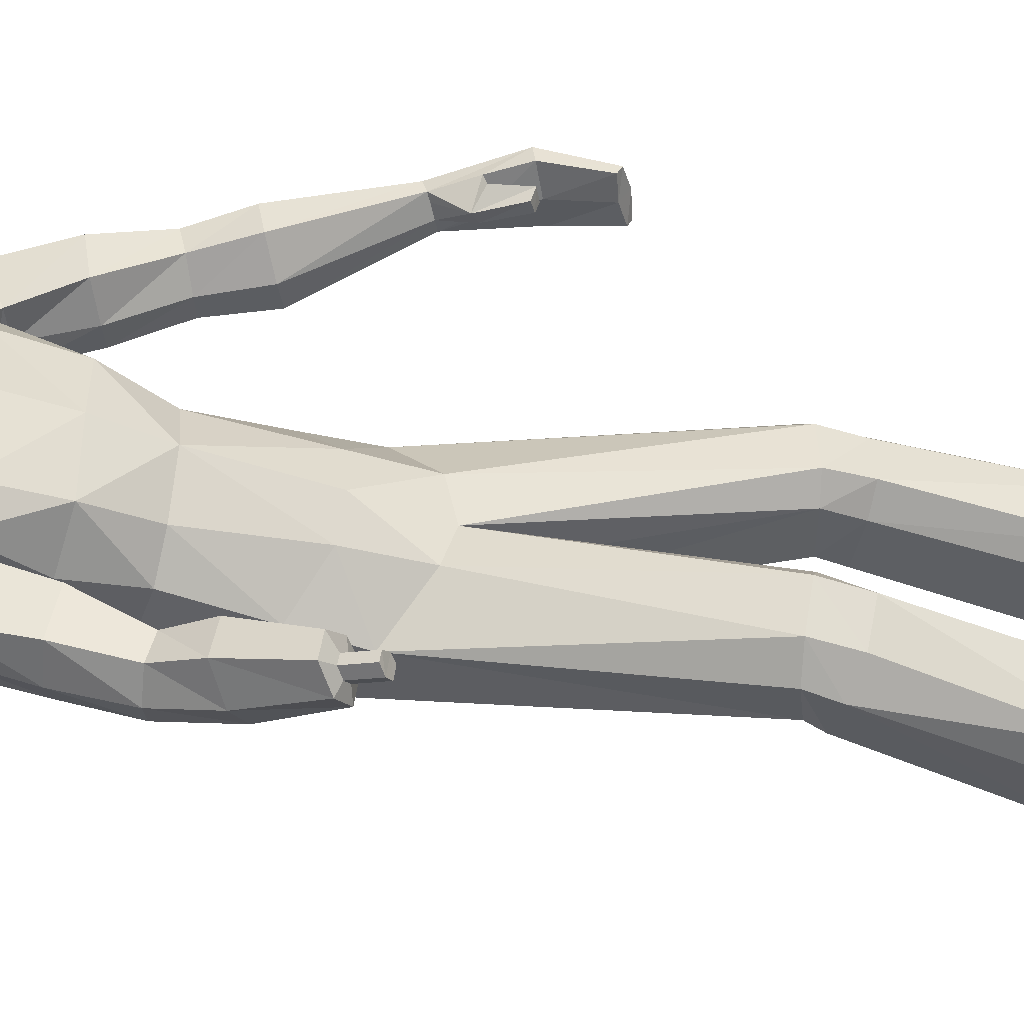
<metadata>
{"format":"obj","ext":"obj","renderer":"f3d","projection":"perspective","resolution":1024,"background":"white","views":[{"elev":52.6,"azim":-86.2,"up":"+Z"}]}
</metadata>
<code>
o MilkShape3D_Mesh
v -0.002655 0.7898 0.3056
v 0.009785 0.795 0.308
v -0.000755 0.7948 0.3244
v -0.003616 0.7948 0.3243
v 0.02542 0.7362 0.2806
v 0.03095 0.7805 0.2951
v -0.001593 0.7315 0.2869
v -0.003845 0.8451 0.327
v -0.000897 0.8451 0.3272
v 0.002372 0.8391 0.3245
v 0.03445 0.836 0.3119
v 0.03993 0.8086 0.3047
v 0.05475 0.828 0.3038
v 0.05917 0.8653 0.2987
v 0.03621 0.8556 0.3137
v 0.03333 0.8641 0.3284
v -0.004452 0.8737 0.3379
v 0.044 0.9042 0.3252
v -0.004488 0.9161 0.3371
v 0.001379 0.7446 0.2283
v 0.02867 0.7454 0.2299
v 0.01137 0.6831 0.2062
v 0.05329 0.7242 0.193
v 0.04341 0.9388 0.3153
v -0.003814 0.9489 0.3228
v 0.06002 0.8153 0.2015
v 0.05294 0.7955 0.2562
v 0.05373 0.7927 0.1939
v 0.05979 0.7605 0.1191
v 0.08288 0.9075 0.2252
v 0.07306 0.8891 0.2411
v 0.08417 0.8919 0.2005
v 0.07388 0.8518 0.2265
v 0.08402 0.8485 0.2049
v 0.07579 0.8485 0.2045
v 0.06837 0.8502 0.2687
v 0.0666 0.8815 0.1834
v 0.07594 0.8918 0.2001
v 0.06191 0.9178 0.1843
v 0.07465 0.9075 0.2248
v 0.05642 0.9728 0.218
v 0.05641 0.9695 0.2721
v 0.03764 0.8076 0.1608
v 0.03706 0.8294 0.1714
v 0.03686 0.8573 0.1744
v 0.04243 0.8582 0.1822
v 0.004312 0.8847 0.1659
v 0.004537 0.9263 0.1601
v 0.003539 0.971 0.1781
v 0.001935 0.9984 0.2085
v -0.001435 0.9915 0.2747
v 0.004564 0.8608 0.1619
v 0.00497 0.8318 0.1549
v 0.005791 0.8103 0.1396
v 0.05981 0.7617 0.08223
v -0.006968 0.7527 0.07379
v 0.007784 0.7817 0.1016
v -0.006478 0.7948 0.3241
v -0.01528 0.7949 0.3067
v -0.02785 0.7361 0.2779
v -0.03498 0.7803 0.2918
v -0.006793 0.8451 0.3269
v -0.009749 0.8391 0.3238
v -0.04037 0.8359 0.3081
v -0.04499 0.8085 0.3003
v -0.05971 0.8278 0.298
v -0.06372 0.8651 0.2925
v -0.04237 0.8555 0.3097
v -0.04104 0.864 0.3246
v -0.05147 0.904 0.3203
v -0.02593 0.7453 0.2271
v -0.03653 0.7193 0.2029
v -0.04999 0.9387 0.3106
v -0.05294 0.7953 0.2508
v -0.05448 0.8151 0.1956
v -0.04737 0.7925 0.1887
v -0.06273 0.754 0.1326
v -0.07867 0.8916 0.1922
v -0.07175 0.8888 0.2337
v -0.07996 0.9072 0.2169
v -0.07882 0.8482 0.1966
v -0.07094 0.8516 0.2191
v -0.07059 0.8482 0.197
v -0.06977 0.85 0.2617
v -0.07045 0.8916 0.1926
v -0.05942 0.8812 0.1769
v -0.05497 0.9176 0.1784
v -0.07174 0.9072 0.2173
v -0.05314 0.9726 0.2124
v -0.05864 0.9693 0.2662
v -0.02805 0.8075 0.1575
v -0.02863 0.8293 0.1681
v -0.03517 0.8581 0.1782
v -0.02883 0.8572 0.1711
v -0.07089 0.7547 0.09664
v 0.4147 -0.009957 0.1978
v 0.3936 0.1123 0.1556
v 0.375 0.1051 0.1596
v 0.4339 -0.01291 0.1464
v 0.3992 0.1081 0.1208
v 0.3742 -0.02445 0.1572
v 0.3667 0.03571 0.1453
v 0.3607 0.09266 0.1093
v 0.3822 -0.03145 0.1045
v 0.3924 0.1013 0.1032
v 0.4104 -0.02412 0.09886
v 0.3807 -0.112 0.211
v 0.3909 -0.01494 0.2018
v 0.3683 -0.1061 0.2123
v 0.3576 -0.1091 0.1764
v 0.3813 -0.1222 0.1743
v 0.3577 -0.1197 0.1373
v 0.3692 -0.1247 0.1359
v 0.3827 0.04345 0.1836
v 0.3399 -0.0175 0.1725
v 0.3602 -0.01787 0.1934
v 0.3395 -0.01256 0.1919
v 0.3563 -0.02189 0.1712
v 0.3402 0.05351 0.1656
v 0.3685 0.1012 0.1486
v 0.3606 0.09589 0.1283
v 0.3424 0.04479 0.1479
v 0.3683 0.03718 0.1851
v 0.2069 0.7054 0.09804
v 0.2371 0.6578 0.03499
v 0.1948 0.7032 0.04891
v 0.2475 0.6701 0.1144
v 0.2812 0.5766 0.07237
v 0.2755 0.5938 0.1209
v 0.2605 0.5854 0.03532
v 0.1565 0.6788 0.03352
v 0.1582 0.7307 0.07408
v 0.1669 0.6948 0.1353
v 0.173 0.6395 0.1639
v 0.1742 0.5742 0.1429
v 0.1573 0.6228 0.01315
v 0.1921 0.5575 0.1388
v 0.1667 0.5722 0.05879
v 0.1849 0.5511 0.0892
v 0.1794 0.5462 0.05049
v 0.3065 0.4824 0.1367
v 0.2336 0.4665 0.1492
v 0.2107 0.4553 0.09431
v 0.3153 0.4795 0.07648
v 0.219 0.4533 0.04692
v 0.2897 0.4687 0.03479
v 0.3261 0.3788 0.132
v 0.2843 0.3669 0.1395
v 0.2558 0.3576 0.09799
v 0.342 0.3779 0.08324
v 0.2565 0.3553 0.0617
v 0.3273 0.3699 0.04966
v 0.3534 0.2924 0.1496
v 0.3035 0.2802 0.1591
v 0.2701 0.2651 0.1108
v 0.373 0.2864 0.09236
v 0.2713 0.2586 0.06824
v 0.3558 0.274 0.05333
v -0.3406 0.08836 0.2362
v -0.3176 0.09355 0.251
v -0.3327 0.09504 0.2507
v -0.3097 0.08599 0.2365
v -0.3353 0.08145 0.2232
v -0.3155 0.07986 0.2235
v -0.3116 0.1367 0.2329
v -0.3266 0.1382 0.2325
v -0.3346 0.1315 0.218
v -0.3037 0.1291 0.2183
v -0.3292 0.1246 0.205
v -0.3095 0.123 0.2053
v -0.2968 0.1524 0.2516
v -0.3344 0.1561 0.2506
v -0.3544 0.1394 0.2145
v -0.2771 0.1335 0.2152
v -0.3409 0.1221 0.182
v -0.2915 0.1182 0.1827
v 0.1587 -0.9937 -0.04786
v 0.1394 -0.9832 -0.09977
v 0.2382 -0.9913 -0.05974
v 0.2559 -0.9763 -0.1339
v 0.1492 -0.9476 -0.2719
v 0.236 -0.9456 -0.2815
v 0.1954 -0.9418 -0.3006
v 0.159 -0.8726 -0.1881
v 0.1342 -0.7193 -0.1161
v 0.1143 -0.7143 -0.1451
v 0.1476 -0.8663 -0.2231
v 0.196 -0.8662 -0.1912
v 0.1925 -0.7114 -0.1214
v 0.2054 -0.8541 -0.233
v 0.2055 -0.6988 -0.1619
v 0.1111 -0.7011 -0.2138
v 0.1767 -0.8561 -0.2526
v 0.2018 -0.6873 -0.2167
v 0.1593 -0.6924 -0.2287
v 0.1567 -0.9694 -0.04298
v 0.1375 -0.9589 -0.09488
v 0.2362 -0.967 -0.05486
v 0.2539 -0.9518 -0.1305
v 0.1478 -0.9259 -0.2675
v 0.2346 -0.9239 -0.2772
v 0.194 -0.9201 -0.2962
v -0.212 -1.017 -0.06575
v -0.1133 -0.9974 -0.1017
v -0.1325 -1.022 -0.05508
v -0.2297 -0.9808 -0.1324
v -0.123 -0.9131 -0.2559
v -0.2099 -0.9084 -0.2646
v -0.1692 -0.8992 -0.2817
v -0.08813 -0.7072 -0.1043
v -0.108 -0.7132 -0.07539
v -0.1329 -0.864 -0.1525
v -0.1214 -0.8566 -0.1872
v -0.1663 -0.7051 -0.08049
v -0.1699 -0.8576 -0.1553
v -0.1793 -0.6911 -0.1206
v -0.1793 -0.844 -0.1968
v -0.08492 -0.6918 -0.1725
v -0.1506 -0.8454 -0.2164
v -0.1756 -0.6779 -0.175
v -0.1331 -0.6826 -0.1871
v -0.1305 -1.001 -0.04333
v -0.1113 -0.9756 -0.08993
v -0.2101 -0.9949 -0.05399
v -0.2278 -0.9583 -0.122
v -0.1217 -0.8936 -0.2454
v -0.2085 -0.8889 -0.2541
v -0.1678 -0.8797 -0.2712
v 0.02158 0.04526 0.0128
v 0.08751 0.06566 0.01825
v 0.01308 0.1649 0.07705
v 0.08883 0.1776 0.0518
v 0.1636 0.1354 -0.03617
v 0.1542 0.2343 -0.003728
v 0.1492 0.1581 -0.1236
v 0.1543 0.2574 -0.06185
v 0.07462 -0.3476 0.008618
v 0.02002 -0.009978 -0.04194
v 0.1043 -0.3473 0.04324
v 0.175 -0.3388 0.03088
v 0.2109 -0.3322 -0.01396
v 0.01178 0.04252 -0.1298
v 0.06982 -0.3466 -0.07337
v 0.2053 -0.3303 -0.0796
v 0.1095 -0.4096 0.02179
v 0.07977 -0.4017 -0.01582
v 0.1774 -0.4011 0.007117
v 0.2161 -0.3826 -0.03533
v 0.07497 -0.3863 -0.09634
v 0.2105 -0.3692 -0.09961
v 0.118 -0.7123 -0.08979
v 0.08835 -0.7053 -0.1309
v 0.2052 -0.7014 -0.09741
v 0.2246 -0.6836 -0.1547
v 0.08355 -0.6866 -0.228
v 0.2191 -0.6675 -0.2322
v 0.1373 -0.749 -0.1054
v 0.2336 -0.736 -0.2069
v 0.2556 -0.7869 -0.1341
v 0.09194 -0.7807 -0.08607
v 0.06997 -0.7602 -0.1838
v -0.0444 0.06032 0.02741
v -0.0501 0.172 0.06145
v -0.1326 0.1234 -0.01561
v -0.1268 0.223 0.01579
v -0.1368 0.2456 -0.04163
v -0.1323 0.1467 -0.104
v -0.04846 -0.3436 0.05718
v -0.07815 -0.3391 0.09151
v -0.1489 -0.3322 0.07821
v -0.1847 -0.3311 0.0329
v -0.04366 -0.3525 -0.02432
v -0.1792 -0.3371 -0.03248
v -0.0833 -0.4082 0.07259
v -0.05361 -0.3991 0.03526
v -0.1513 -0.3992 0.0582
v -0.1899 -0.3794 0.01638
v -0.04881 -0.381 -0.04471
v -0.1843 -0.3638 -0.04742
v -0.09188 -0.707 -0.04892
v -0.06219 -0.6986 -0.08979
v -0.1791 -0.6959 -0.05618
v -0.1985 -0.6762 -0.1129
v -0.05739 -0.6768 -0.1862
v -0.1929 -0.6576 -0.1897
v -0.1111 -0.7432 -0.0657
v -0.2075 -0.7268 -0.1667
v -0.2294 -0.7801 -0.09563
v -0.06578 -0.7755 -0.04746
v -0.04381 -0.7518 -0.1445
v 0.006603 0.1468 -0.1435
v 0.01308 0.193 -0.09726
v 0.08199 0.1561 -0.1406
v 0.07476 0.2568 -0.0821
v 0.1419 -0.3392 -0.09242
v 0.147 -0.3756 -0.1138
v 0.1556 -0.6744 -0.2491
v 0.1924 -0.7372 -0.2719
v 0.1194 -0.7075 -0.269
v -0.06816 0.15 -0.1301
v -0.06106 0.2513 -0.07267
v -0.1157 -0.3475 -0.04414
v -0.1209 -0.3698 -0.0618
v -0.1295 -0.664 -0.2069
v -0.1663 -0.726 -0.2318
v -0.09325 -0.6963 -0.2279
v 0.01798 0.3427 0.1346
v 0.0987 0.3541 0.09463
v 0.1181 0.4464 0.1499
v 0.01737 0.4398 0.1826
v 0.1298 0.5608 0.1804
v 0.01961 0.5576 0.22
v 0.1266 0.652 0.1704
v 0.1412 0.3699 0.04071
v 0.1557 0.4725 0.07236
v 0.1197 0.7215 0.1499
v -0.06814 0.3474 0.1062
v -0.08708 0.4381 0.1641
v -0.09628 0.5487 0.2053
v -0.105 0.6396 0.1959
v -0.1188 0.3593 0.05877
v -0.137 0.4606 0.09269
v -0.1489 0.5569 0.1785
v -0.1501 0.6222 0.1995
v -0.1562 0.6774 0.1709
v -0.1101 0.7091 0.1752
v -0.1578 0.5591 0.08133
v -0.1649 0.7133 0.1097
v -0.1708 0.5285 0.1715
v 0.1415 0.3896 -0.01607
v 0.1546 0.4958 -0.00324
v 0.07277 0.3894 -0.03329
v 0.06945 0.496 -0.01887
v 0.06026 0.6296 0.001051
v 0.05978 0.6807 0.02157
v 0.06038 0.7344 0.05317
v 0.004343 0.376 -0.04229
v 0.001944 0.479 -0.01669
v -0.006475 0.6142 0.01087
v -0.007495 0.6703 0.02888
v -0.007334 0.7233 0.05617
v -0.1285 0.3786 0.002677
v -0.1482 0.4835 0.01779
v -0.1658 0.6055 0.04875
v -0.06305 0.3839 -0.02385
v -0.06637 0.4905 -0.009437
v -0.07499 0.6223 0.01596
v -0.1665 0.6614 0.06913
v -0.07547 0.6734 0.03648
v -0.07487 0.7272 0.06807
v -0.1724 0.5278 0.121
v -0.1995 0.6817 0.1008
v -0.2405 0.6345 0.08934
v -0.2026 0.6779 0.1512
v -0.2371 0.6378 0.1702
v -0.2583 0.559 0.1726
v -0.2716 0.5464 0.1242
v -0.2586 0.5607 0.08539
v -0.1737 0.5272 0.08163
v -0.2784 0.4444 0.1807
v -0.2036 0.4336 0.1784
v -0.1904 0.43 0.1195
v -0.2978 0.4469 0.123
v -0.207 0.4322 0.07434
v -0.2796 0.4426 0.07653
v -0.2916 0.3405 0.1676
v -0.2485 0.3316 0.1663
v -0.2275 0.329 0.1197
v -0.3161 0.3432 0.1226
v -0.2347 0.3303 0.08405
v -0.3072 0.34 0.08625
v -0.3081 0.2714 0.2068
v -0.2565 0.2636 0.2088
v -0.2312 0.2391 0.1594
v -0.3372 0.2514 0.1572
v -0.2396 0.2228 0.1204
v -0.3264 0.231 0.1193
f 1 2 3
f 4 1 3
f 1 5 6
f 1 6 2
f 5 1 7
f 3 8 4
f 3 9 8
f 3 2 10
f 10 9 3
f 2 11 10
f 2 6 12
f 12 11 2
f 12 13 11
f 13 14 11
f 10 11 15
f 11 14 15
f 14 16 15
f 15 16 10
f 16 9 10
f 9 17 8
f 9 16 17
f 16 18 17
f 18 19 17
f 16 14 18
f 20 5 7
f 20 21 5
f 20 22 21
f 22 23 21
f 19 24 25
f 19 18 24
f 5 26 27
f 5 21 26
f 21 28 26
f 21 23 28
f 23 29 28
f 30 31 32
f 33 34 32
f 31 33 32
f 33 26 35
f 33 36 27
f 27 6 5
f 6 27 12
f 27 36 13
f 27 13 12
f 36 14 13
f 27 26 33
f 36 33 31
f 35 37 38
f 37 39 38
f 39 40 38
f 39 41 40
f 40 41 42
f 42 24 31
f 24 18 31
f 42 31 40
f 18 14 31
f 31 14 36
f 28 29 43
f 28 43 26
f 43 44 26
f 26 44 35
f 44 45 46
f 46 37 35
f 45 47 37
f 47 39 37
f 47 48 39
f 48 49 39
f 49 41 39
f 41 49 50
f 42 41 50
f 50 51 42
f 51 25 42
f 25 24 42
f 46 35 44
f 46 45 37
f 45 52 47
f 44 53 45
f 53 52 45
f 43 53 44
f 43 54 53
f 55 56 57
f 29 55 43
f 55 57 43
f 57 54 43
f 33 35 34
f 30 40 31
f 34 35 38
f 34 38 32
f 32 38 40
f 32 40 30
f 59 1 58
f 1 4 58
f 1 60 7
f 1 61 60
f 1 59 61
f 4 8 58
f 8 62 58
f 63 59 58
f 58 62 63
f 63 64 59
f 65 61 59
f 59 64 65
f 64 66 65
f 64 67 66
f 68 64 63
f 68 67 64
f 68 69 67
f 63 69 68
f 63 62 69
f 8 17 62
f 17 69 62
f 17 70 69
f 17 19 70
f 70 67 69
f 7 60 20
f 60 71 20
f 71 22 20
f 71 72 22
f 25 73 19
f 73 70 19
f 74 75 60
f 75 71 60
f 75 76 71
f 76 72 71
f 76 77 72
f 78 79 80
f 78 81 82
f 78 82 79
f 83 75 82
f 74 84 82
f 60 61 74
f 65 74 61
f 66 84 74
f 65 66 74
f 66 67 84
f 82 75 74
f 79 82 84
f 85 86 83
f 85 87 86
f 85 88 87
f 88 89 87
f 90 89 88
f 79 73 90
f 79 70 73
f 88 79 90
f 79 67 70
f 84 67 79
f 91 77 76
f 75 91 76
f 75 92 91
f 83 92 75
f 93 94 92
f 83 86 93
f 86 47 94
f 86 87 47
f 87 48 47
f 87 49 48
f 87 89 49
f 50 49 89
f 50 89 90
f 90 51 50
f 90 25 51
f 90 73 25
f 92 83 93
f 86 94 93
f 47 52 94
f 94 53 92
f 94 52 53
f 92 53 91
f 53 54 91
f 57 56 95
f 91 95 77
f 91 57 95
f 91 54 57
f 81 83 82
f 79 88 80
f 85 83 81
f 78 85 81
f 88 85 78
f 80 88 78
f 96 97 98
f 99 100 97
f 99 97 96
f 101 102 103
f 101 103 104
f 104 103 105
f 104 105 106
f 106 105 100
f 106 100 99
f 107 96 108
f 107 108 109
f 109 108 101
f 109 101 110
f 111 99 96
f 111 96 107
f 110 101 104
f 110 104 112
f 112 104 106
f 112 106 113
f 113 106 99
f 113 99 111
f 108 96 114
f 98 114 96
f 115 116 117
f 101 108 102
f 115 118 116
f 114 102 108
f 119 120 121
f 119 121 122
f 119 98 120
f 119 114 98
f 123 114 119
f 122 121 102
f 102 114 123
f 117 119 122
f 117 122 115
f 116 123 119
f 116 119 117
f 115 122 102
f 115 102 118
f 118 102 123
f 118 123 116
f 102 121 103
f 107 109 110
f 107 110 111
f 111 110 112
f 111 112 113
f 124 125 126
f 124 127 125
f 128 127 129
f 125 128 130
f 127 128 125
f 125 131 132
f 125 132 126
f 124 132 133
f 126 132 124
f 124 133 134
f 124 134 127
f 127 134 135
f 127 135 129
f 130 136 131
f 130 131 125
f 129 135 137
f 137 138 139
f 139 136 140
f 140 136 130
f 141 129 137
f 141 137 142
f 142 137 139
f 142 139 143
f 144 128 129
f 144 129 141
f 143 139 140
f 143 140 145
f 145 140 130
f 145 130 146
f 146 130 128
f 146 128 144
f 147 141 142
f 147 142 148
f 148 142 143
f 148 143 149
f 150 144 141
f 150 141 147
f 149 143 145
f 149 145 151
f 151 145 146
f 151 146 152
f 152 146 144
f 152 144 150
f 153 147 148
f 153 148 154
f 154 148 149
f 154 149 155
f 156 150 147
f 156 147 153
f 155 149 151
f 155 151 157
f 157 151 152
f 157 152 158
f 158 152 150
f 158 150 156
f 97 153 154
f 97 154 98
f 98 154 155
f 98 155 121
f 100 156 153
f 100 153 97
f 121 155 157
f 121 157 103
f 103 157 158
f 103 158 105
f 105 158 156
f 105 156 100
f 159 160 161
f 159 162 160
f 159 163 162
f 162 163 164
f 160 165 166
f 160 166 161
f 161 166 167
f 161 167 159
f 162 168 165
f 162 165 160
f 159 167 169
f 159 169 163
f 163 169 170
f 163 170 164
f 164 170 168
f 164 168 162
f 165 171 172
f 165 172 166
f 166 172 173
f 166 173 167
f 168 174 171
f 168 171 165
f 167 173 175
f 167 175 169
f 169 175 176
f 169 176 170
f 170 176 174
f 170 174 168
f 177 178 179
f 178 180 179
f 178 181 180
f 181 182 180
f 181 183 182
f 184 185 186
f 184 186 187
f 188 189 185
f 188 185 184
f 190 191 189
f 190 189 188
f 187 186 192
f 187 192 193
f 190 194 191
f 193 194 190
f 193 192 195
f 193 195 194
f 196 184 187
f 196 187 197
f 198 188 184
f 198 184 196
f 199 190 188
f 199 188 198
f 200 187 193
f 197 187 200
f 201 193 190
f 201 190 199
f 200 193 202
f 202 193 201
f 177 196 197
f 177 197 178
f 179 198 196
f 179 196 177
f 180 199 198
f 180 198 179
f 178 197 200
f 178 200 181
f 182 201 199
f 182 199 180
f 181 200 202
f 181 202 183
f 183 202 201
f 183 201 182
f 203 204 205
f 203 206 204
f 206 207 204
f 206 208 207
f 208 209 207
f 210 211 212
f 213 210 212
f 211 214 215
f 212 211 215
f 214 216 217
f 215 214 217
f 218 210 213
f 219 218 213
f 216 220 217
f 217 220 219
f 221 218 219
f 220 221 219
f 213 212 222
f 223 213 222
f 212 215 224
f 222 212 224
f 215 217 225
f 224 215 225
f 219 213 226
f 226 213 223
f 217 219 227
f 225 217 227
f 228 219 226
f 227 219 228
f 223 222 205
f 204 223 205
f 222 224 203
f 205 222 203
f 224 225 206
f 203 224 206
f 226 223 204
f 207 226 204
f 225 227 208
f 206 225 208
f 228 226 207
f 209 228 207
f 227 228 209
f 208 227 209
f 229 230 231
f 230 232 231
f 230 233 232
f 233 234 232
f 233 235 236
f 236 234 233
f 237 229 238
f 239 229 237
f 239 230 229
f 240 230 239
f 240 233 230
f 241 233 240
f 237 238 242
f 237 242 243
f 244 235 233
f 244 233 241
f 245 239 237
f 245 237 246
f 247 240 239
f 247 239 245
f 248 241 240
f 248 240 247
f 246 237 243
f 246 243 249
f 250 244 241
f 250 241 248
f 251 245 246
f 251 246 252
f 253 247 245
f 253 245 251
f 253 248 247
f 254 248 253
f 252 246 249
f 252 249 255
f 256 250 248
f 256 248 254
f 185 251 252
f 185 252 186
f 189 253 251
f 189 251 185
f 191 254 253
f 191 253 189
f 186 252 255
f 186 255 192
f 194 256 254
f 194 254 191
f 257 253 251
f 254 258 256
f 253 259 254
f 260 251 252
f 261 252 255
f 231 262 229
f 231 263 262
f 263 264 262
f 263 265 264
f 266 267 264
f 264 265 266
f 238 229 268
f 268 229 269
f 229 262 269
f 269 262 270
f 262 264 270
f 270 264 271
f 242 238 268
f 272 242 268
f 264 267 273
f 271 264 273
f 268 269 274
f 275 268 274
f 269 270 276
f 274 269 276
f 270 271 277
f 276 270 277
f 272 268 275
f 278 272 275
f 271 273 279
f 277 271 279
f 275 274 280
f 281 275 280
f 274 276 282
f 280 274 282
f 276 277 282
f 282 277 283
f 278 275 281
f 284 278 281
f 277 279 285
f 283 277 285
f 281 280 211
f 210 281 211
f 280 282 214
f 211 280 214
f 282 283 216
f 214 282 216
f 284 281 210
f 218 284 210
f 283 285 220
f 216 283 220
f 280 282 286
f 285 287 283
f 283 288 282
f 281 280 289
f 284 281 290
f 291 292 293
f 293 292 294
f 293 294 236
f 236 235 293
f 295 293 235
f 295 235 244
f 243 242 291
f 295 291 293
f 243 291 295
f 249 243 295
f 249 295 296
f 296 295 244
f 296 244 250
f 255 249 296
f 255 296 297
f 297 296 250
f 297 250 256
f 192 255 297
f 192 297 195
f 195 297 256
f 195 256 194
f 297 256 298
f 297 299 255
f 300 292 291
f 301 292 300
f 266 301 300
f 300 267 266
f 267 300 302
f 273 267 302
f 291 242 272
f 300 291 302
f 302 291 272
f 302 272 278
f 303 302 278
f 273 302 303
f 279 273 303
f 303 278 284
f 304 303 284
f 279 303 304
f 285 279 304
f 304 284 218
f 221 304 218
f 285 304 221
f 220 285 221
f 305 285 304
f 284 306 304
f 307 232 308
f 231 232 307
f 308 309 307
f 307 309 310
f 309 311 310
f 310 311 312
f 311 22 312
f 311 313 22
f 232 234 308
f 308 234 314
f 314 309 308
f 314 315 309
f 315 135 309
f 309 135 311
f 135 134 311
f 134 313 311
f 313 134 133
f 313 133 316
f 313 316 23
f 22 313 23
f 138 135 315
f 133 132 316
f 316 132 29
f 316 29 23
f 137 135 138
f 317 263 307
f 307 263 231
f 307 318 317
f 310 318 307
f 310 319 318
f 312 319 310
f 312 22 319
f 22 320 319
f 317 265 263
f 321 265 317
f 317 318 321
f 318 322 321
f 318 323 322
f 319 323 318
f 319 324 323
f 319 320 324
f 325 324 320
f 326 325 320
f 72 326 320
f 72 320 22
f 322 323 327
f 326 328 325
f 77 328 326
f 72 77 326
f 327 323 329
f 234 330 314
f 234 236 330
f 330 315 314
f 330 331 315
f 331 138 315
f 138 331 136
f 236 294 330
f 294 332 330
f 332 331 330
f 332 333 331
f 333 136 331
f 333 334 136
f 334 131 136
f 334 335 131
f 335 132 131
f 335 336 132
f 132 336 55
f 55 29 132
f 294 292 332
f 292 337 332
f 337 333 332
f 337 338 333
f 338 334 333
f 338 339 334
f 339 335 334
f 339 340 335
f 340 336 335
f 340 341 336
f 341 55 336
f 341 56 55
f 139 138 136
f 321 342 265
f 342 266 265
f 321 322 342
f 322 343 342
f 322 327 343
f 344 343 327
f 342 301 266
f 342 345 301
f 342 343 345
f 343 346 345
f 343 344 346
f 344 347 346
f 344 348 347
f 348 349 347
f 348 328 349
f 328 350 349
f 95 350 328
f 328 77 95
f 345 292 301
f 345 337 292
f 345 346 337
f 346 338 337
f 346 347 338
f 347 339 338
f 347 349 339
f 349 340 339
f 349 350 340
f 350 341 340
f 350 95 341
f 95 56 341
f 344 327 351
f 352 353 354
f 353 355 354
f 356 355 357
f 358 357 353
f 353 357 355
f 328 348 353
f 352 328 353
f 354 328 352
f 355 324 354
f 323 324 355
f 356 323 355
f 348 344 358
f 353 348 358
f 329 323 356
f 351 327 329
f 359 344 351
f 358 344 359
f 329 356 360
f 361 329 360
f 351 329 361
f 362 351 361
f 356 357 363
f 360 356 363
f 359 351 362
f 364 359 362
f 358 359 364
f 365 358 364
f 357 358 365
f 363 357 365
f 361 360 366
f 367 361 366
f 362 361 367
f 368 362 367
f 360 363 369
f 366 360 369
f 364 362 368
f 370 364 368
f 365 364 370
f 371 365 370
f 363 365 371
f 369 363 371
f 367 366 372
f 373 367 372
f 368 367 373
f 374 368 373
f 366 369 375
f 372 366 375
f 370 368 374
f 376 370 374
f 371 370 376
f 377 371 376
f 369 371 377
f 375 369 377
f 373 372 172
f 171 373 172
f 374 373 171
f 174 374 171
f 372 375 173
f 172 372 173
f 376 374 174
f 176 376 174
f 377 376 176
f 175 377 176
f 375 377 175
f 173 375 175
f 325 328 354
f 324 325 354

</code>
